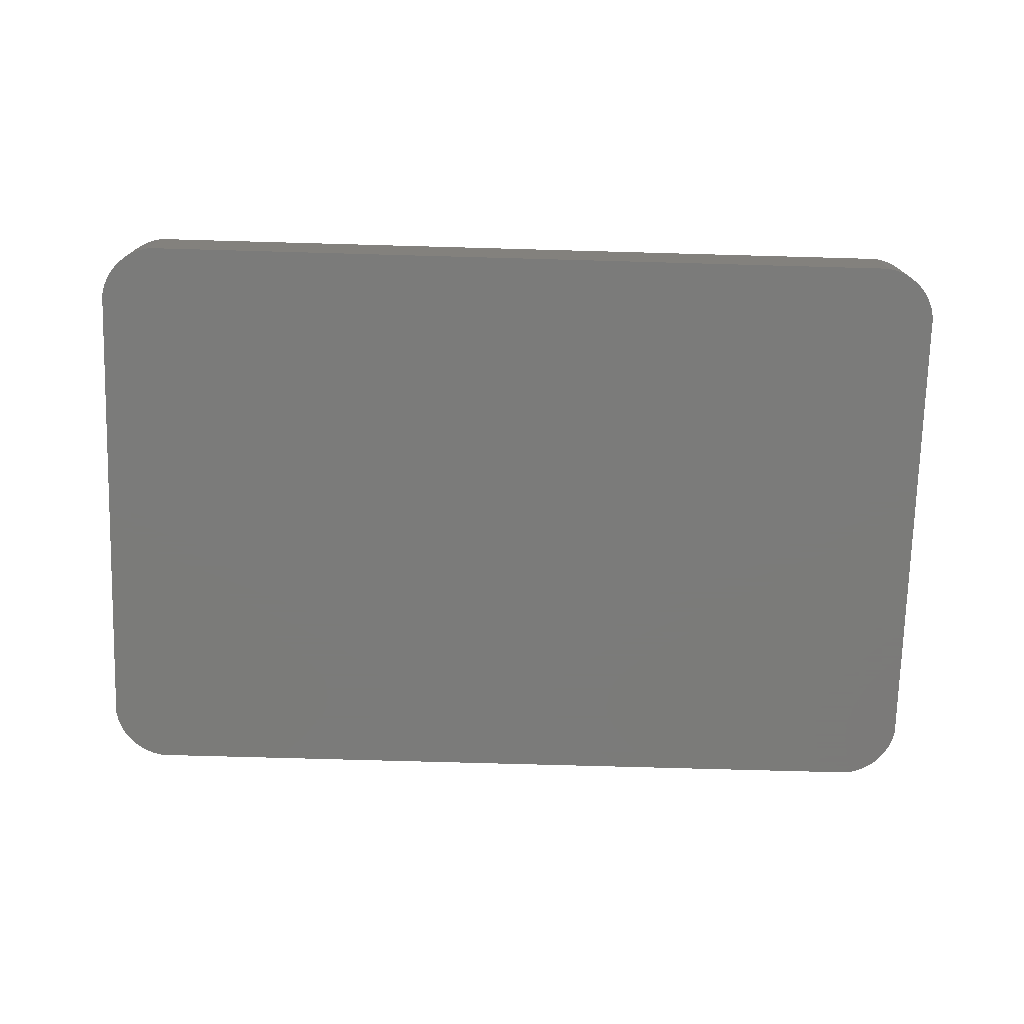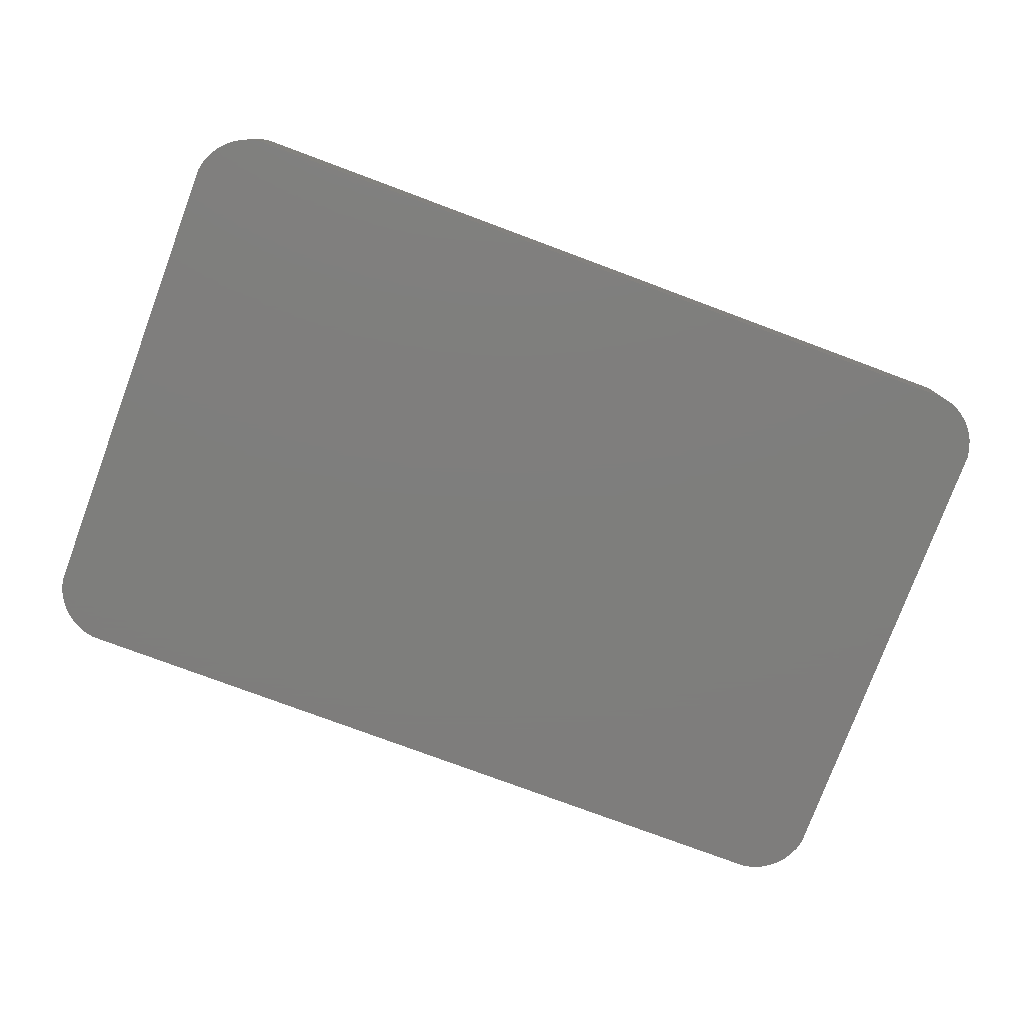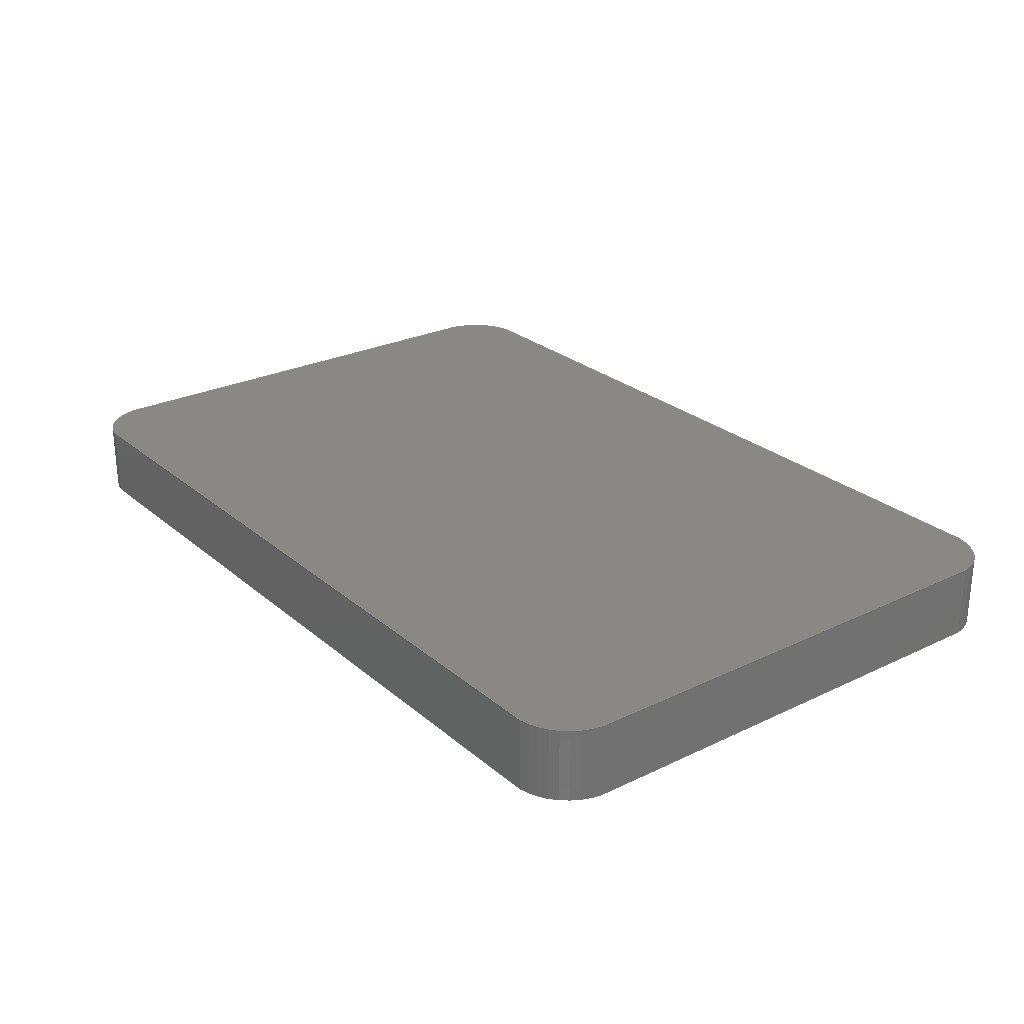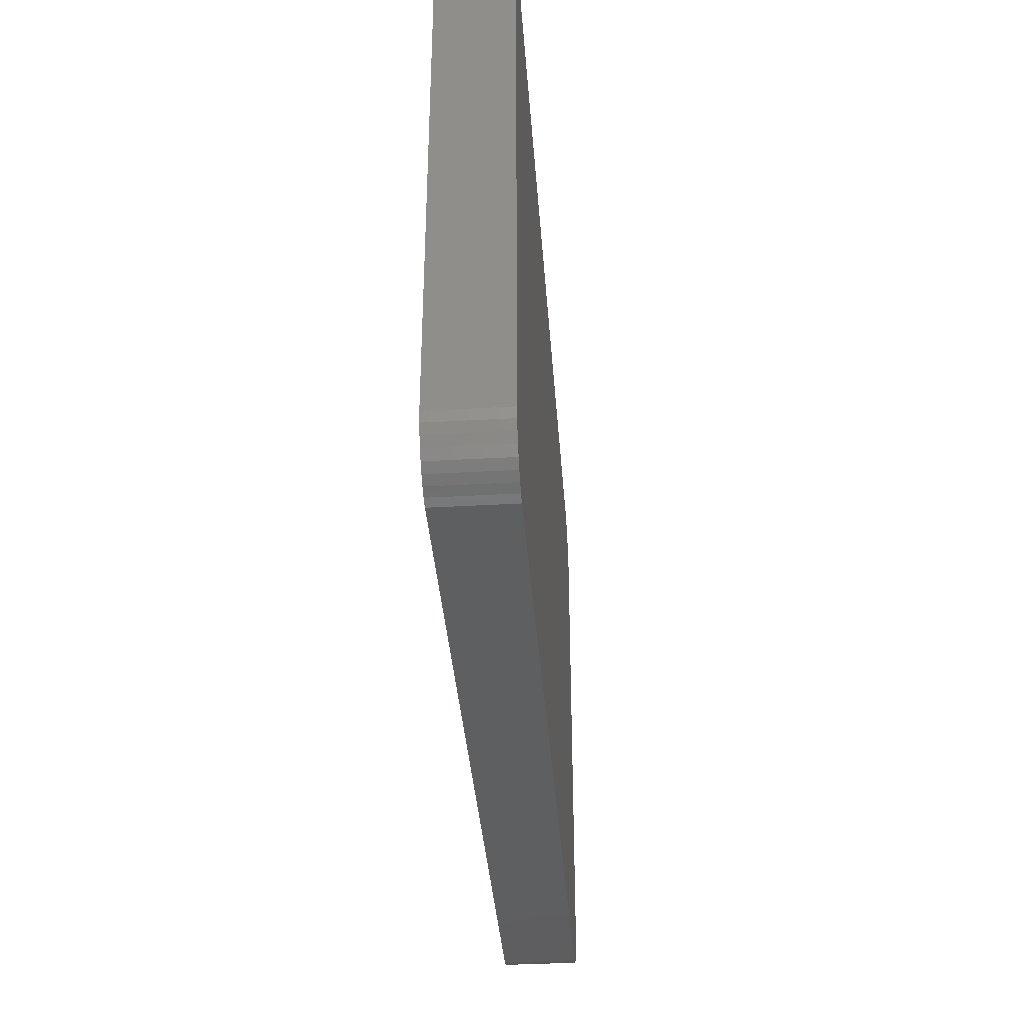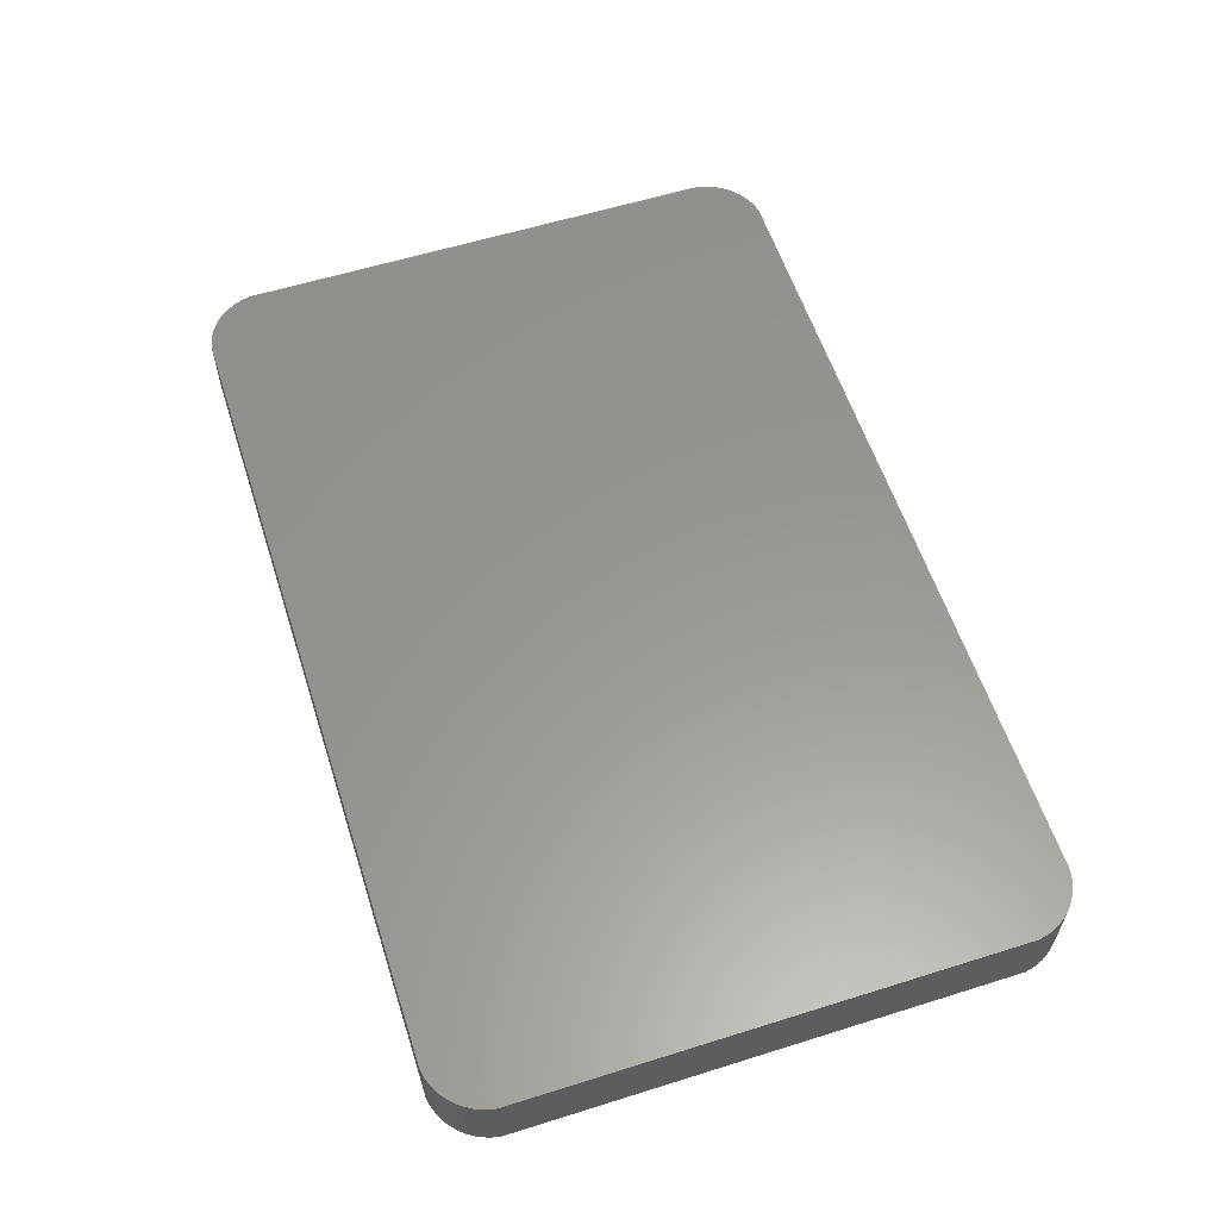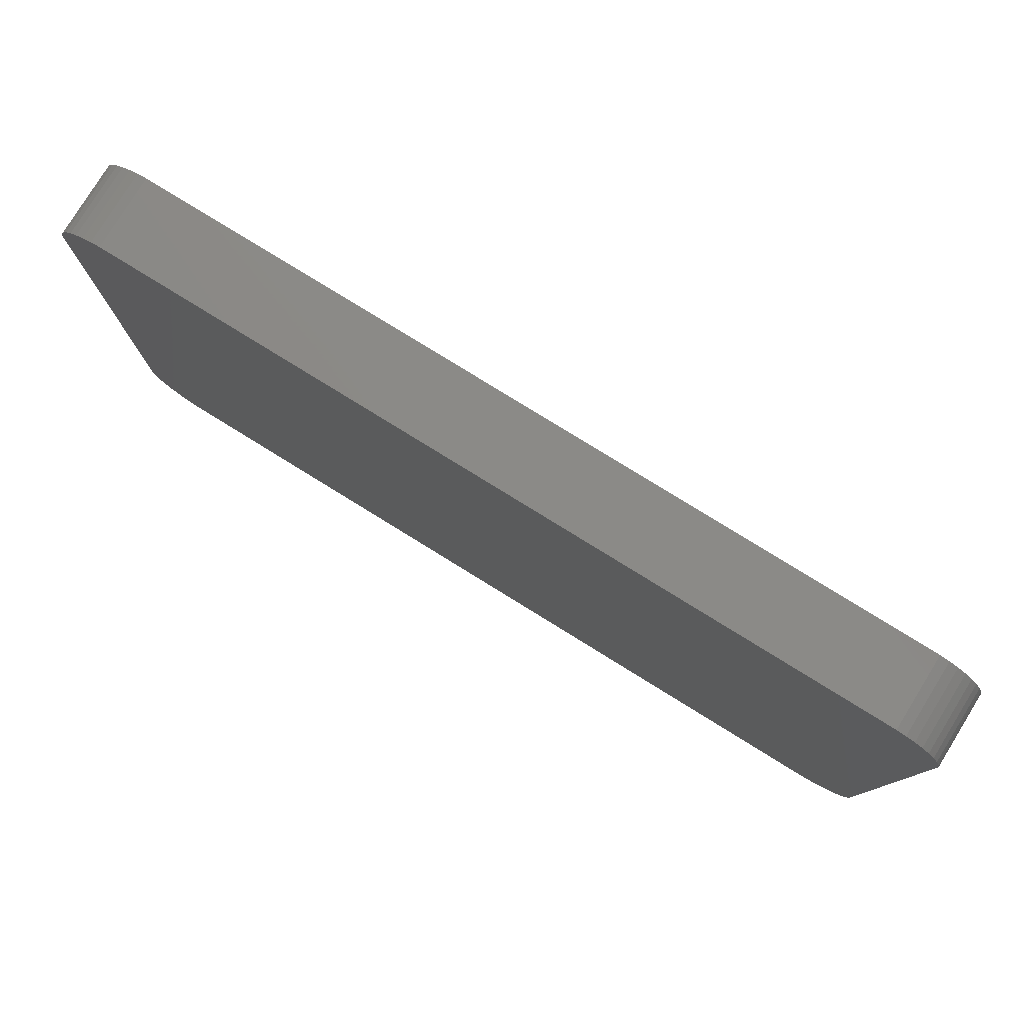
<metadata>
{"format":"stl","ext":"stl","renderer":"f3d","projection":"perspective","resolution":1024,"background":"white","views":[{"elev":-74.0,"azim":-1.6,"up":"+Z"},{"elev":-77.8,"azim":-20.4,"up":"+Z"},{"elev":26.1,"azim":52.7,"up":"+Z"},{"elev":-37.1,"azim":94.2,"up":"+Y"},{"elev":58.7,"azim":-107.9,"up":"+Z"},{"elev":79.2,"azim":31.7,"up":"+Y"}]}
</metadata>
<code>
# stl→obj: 108 verts, 212 faces
v -1.016 -0.593 -0.01587
v -1.021 -0.5723 0.127
v -1.021 -0.5723 -0.01587
v -1.016 -0.593 0.127
v -1.008 -0.6127 -0.01587
v -1.008 -0.6127 0.127
v -0.9974 -0.6309 -0.01587
v -0.9974 -0.6309 0.127
v -0.9836 -0.6471 -0.01587
v -0.9836 -0.6471 0.127
v -0.9674 -0.6609 -0.01587
v -0.9674 -0.6609 0.127
v -0.9492 -0.6719 -0.01587
v -0.9492 -0.6719 0.127
v -0.9295 -0.6798 -0.01587
v -0.9295 -0.6798 0.127
v -0.9088 -0.6845 -0.01587
v -0.9088 -0.6845 0.127
v -1.021 0.4746 0.127
v -1.021 0.4746 -0.01587
v 0.8111 -0.6845 -0.01587
v 0.8111 -0.6845 0.127
v -1.021 -0.5723 -0.03175
v -1.016 -0.593 -0.03175
v -1.008 -0.6127 -0.03175
v -0.9974 -0.6309 -0.03175
v -0.9836 -0.6471 -0.03175
v -0.9674 -0.6609 -0.03175
v -0.9492 -0.6719 -0.03175
v -0.9295 -0.6798 -0.03175
v -0.9088 -0.6845 -0.03175
v -0.9836 0.5494 0.127
v -0.9974 0.5332 0.127
v -1.008 0.515 0.127
v -1.016 0.4953 0.127
v -0.9492 0.5741 0.127
v -0.9674 0.5631 0.127
v -0.9295 0.5821 0.127
v -0.9088 0.5868 0.127
v 0.8697 -0.6609 0.127
v 0.8318 -0.6798 0.127
v 0.8515 -0.6719 0.127
v 0.8997 -0.6309 0.127
v 0.8859 -0.6471 0.127
v 0.9186 -0.593 0.127
v 0.9107 -0.6127 0.127
v 0.9233 -0.5723 0.127
v 0.8111 0.5868 0.127
v 0.9233 0.4746 0.127
v 0.9107 0.515 0.127
v 0.9186 0.4953 0.127
v 0.8697 0.5631 0.127
v 0.8515 0.5741 0.127
v 0.8318 0.5821 0.127
v 0.8859 0.5494 0.127
v 0.8997 0.5332 0.127
v -0.9295 0.5821 -0.01587
v -0.9088 0.5868 -0.01587
v -0.9492 0.5741 -0.01587
v -0.9674 0.5631 -0.01587
v -0.9836 0.5494 -0.01587
v -0.9974 0.5332 -0.01587
v -1.008 0.515 -0.01587
v -1.016 0.4953 -0.01587
v -1.021 0.4746 -0.03175
v 0.8318 -0.6798 -0.01587
v 0.8515 -0.6719 -0.01587
v 0.8697 -0.6609 -0.01587
v 0.8859 -0.6471 -0.01587
v 0.8997 -0.6309 -0.01587
v 0.9107 -0.6127 -0.01587
v 0.9186 -0.593 -0.01587
v 0.9233 -0.5723 -0.01587
v 0.8111 -0.6845 -0.03175
v -0.9836 0.5494 -0.03175
v -1.008 0.515 -0.03175
v -0.9974 0.5332 -0.03175
v -1.016 0.4953 -0.03175
v -0.9492 0.5741 -0.03175
v -0.9674 0.5631 -0.03175
v -0.9295 0.5821 -0.03175
v -0.9088 0.5868 -0.03175
v 0.8697 -0.6609 -0.03175
v 0.8515 -0.6719 -0.03175
v 0.8318 -0.6798 -0.03175
v 0.8997 -0.6309 -0.03175
v 0.8859 -0.6471 -0.03175
v 0.9186 -0.593 -0.03175
v 0.9107 -0.6127 -0.03175
v 0.9233 -0.5723 -0.03175
v 0.8111 0.5868 -0.03175
v 0.9233 0.4746 -0.03175
v 0.9107 0.515 -0.03175
v 0.9186 0.4953 -0.03175
v 0.8697 0.5631 -0.03175
v 0.8318 0.5821 -0.03175
v 0.8515 0.5741 -0.03175
v 0.8859 0.5494 -0.03175
v 0.8997 0.5332 -0.03175
v 0.9233 0.4746 -0.01587
v 0.9186 0.4953 -0.01587
v 0.9107 0.515 -0.01587
v 0.8997 0.5332 -0.01587
v 0.8859 0.5494 -0.01587
v 0.8697 0.5631 -0.01587
v 0.8515 0.5741 -0.01587
v 0.8318 0.5821 -0.01587
v 0.8111 0.5868 -0.01587
f 1 2 3
f 1 4 2
f 5 6 4
f 5 4 1
f 7 8 6
f 7 6 5
f 9 10 8
f 9 8 7
f 11 12 10
f 11 10 9
f 13 14 12
f 13 12 11
f 15 16 14
f 15 14 13
f 17 18 16
f 17 16 15
f 3 19 20
f 3 2 19
f 21 18 17
f 21 22 18
f 1 3 23
f 1 23 24
f 5 24 25
f 5 1 24
f 7 25 26
f 7 5 25
f 9 26 27
f 9 7 26
f 11 27 28
f 11 9 27
f 13 28 29
f 13 11 28
f 15 29 30
f 15 13 29
f 17 30 31
f 17 15 30
f 18 10 12
f 18 12 14
f 18 14 16
f 2 4 6
f 2 6 8
f 2 8 10
f 2 10 18
f 32 33 34
f 32 34 35
f 36 37 32
f 36 32 35
f 38 36 35
f 39 35 19
f 39 19 2
f 39 2 18
f 39 38 35
f 40 41 42
f 43 22 41
f 43 40 44
f 43 41 40
f 45 43 46
f 45 22 43
f 47 22 45
f 48 18 22
f 48 47 49
f 48 39 18
f 48 22 47
f 50 49 51
f 50 48 49
f 52 53 54
f 55 48 50
f 55 52 54
f 55 50 56
f 55 54 48
f 57 39 58
f 57 38 39
f 59 36 38
f 59 38 57
f 60 37 36
f 60 36 59
f 61 32 37
f 61 37 60
f 62 33 32
f 62 32 61
f 63 34 33
f 63 33 62
f 64 35 34
f 64 34 63
f 20 19 35
f 20 35 64
f 3 20 65
f 3 65 23
f 66 22 21
f 66 41 22
f 67 42 41
f 67 41 66
f 68 40 42
f 68 42 67
f 69 44 40
f 69 40 68
f 70 43 44
f 70 44 69
f 71 46 43
f 71 43 70
f 72 45 46
f 72 46 71
f 73 47 45
f 73 45 72
f 21 17 31
f 21 31 74
f 31 28 27
f 31 29 28
f 31 30 29
f 23 25 24
f 23 26 25
f 23 27 26
f 23 31 27
f 75 76 77
f 75 78 76
f 79 75 80
f 79 78 75
f 81 78 79
f 82 65 78
f 82 23 65
f 82 31 23
f 82 78 81
f 83 84 85
f 86 85 74
f 86 87 83
f 86 83 85
f 88 89 86
f 88 86 74
f 90 88 74
f 91 74 31
f 91 92 90
f 91 31 82
f 91 90 74
f 93 94 92
f 93 92 91
f 95 96 97
f 98 93 91
f 98 96 95
f 98 99 93
f 98 91 96
f 100 47 73
f 100 49 47
f 101 49 100
f 101 51 49
f 102 50 51
f 102 51 101
f 103 56 50
f 103 50 102
f 104 55 56
f 104 56 103
f 105 52 55
f 105 55 104
f 106 53 52
f 106 52 105
f 107 54 53
f 107 53 106
f 108 48 54
f 108 54 107
f 58 48 108
f 58 39 48
f 57 58 82
f 57 82 81
f 59 81 79
f 59 57 81
f 60 79 80
f 60 59 79
f 61 80 75
f 61 60 80
f 62 75 77
f 62 61 75
f 63 77 76
f 63 62 77
f 64 76 78
f 64 63 76
f 20 78 65
f 20 64 78
f 66 21 74
f 66 74 85
f 67 85 84
f 67 66 85
f 68 84 83
f 68 67 84
f 69 83 87
f 69 68 83
f 70 87 86
f 70 69 87
f 71 86 89
f 71 70 86
f 72 89 88
f 72 71 89
f 73 88 90
f 73 72 88
f 100 73 90
f 100 90 92
f 101 100 92
f 101 92 94
f 102 94 93
f 102 101 94
f 103 93 99
f 103 102 93
f 104 99 98
f 104 103 99
f 105 98 95
f 105 104 98
f 106 95 97
f 106 105 95
f 107 97 96
f 107 106 97
f 108 96 91
f 108 107 96
f 58 108 91
f 58 91 82

</code>
